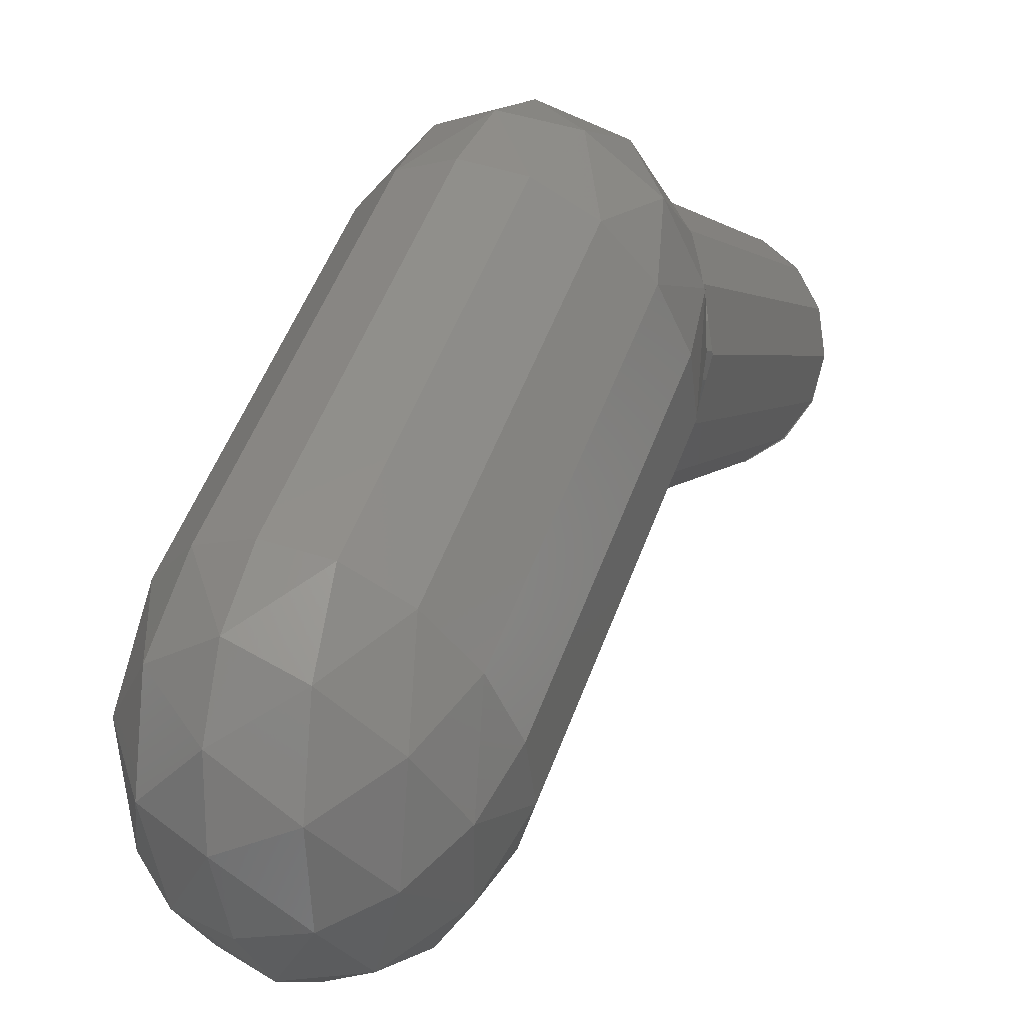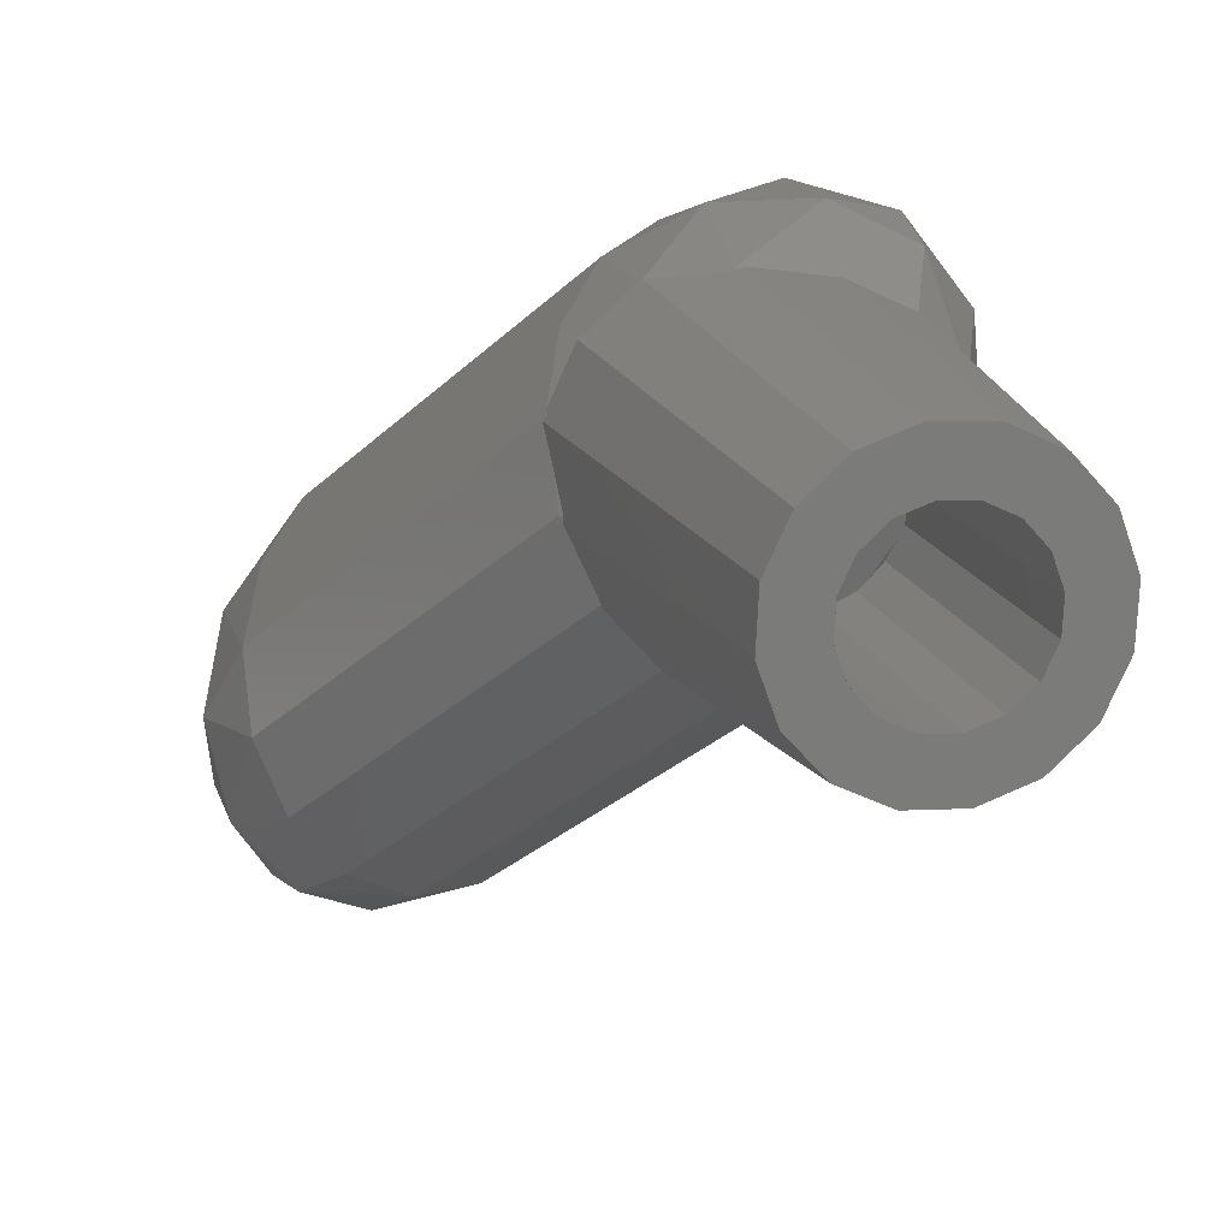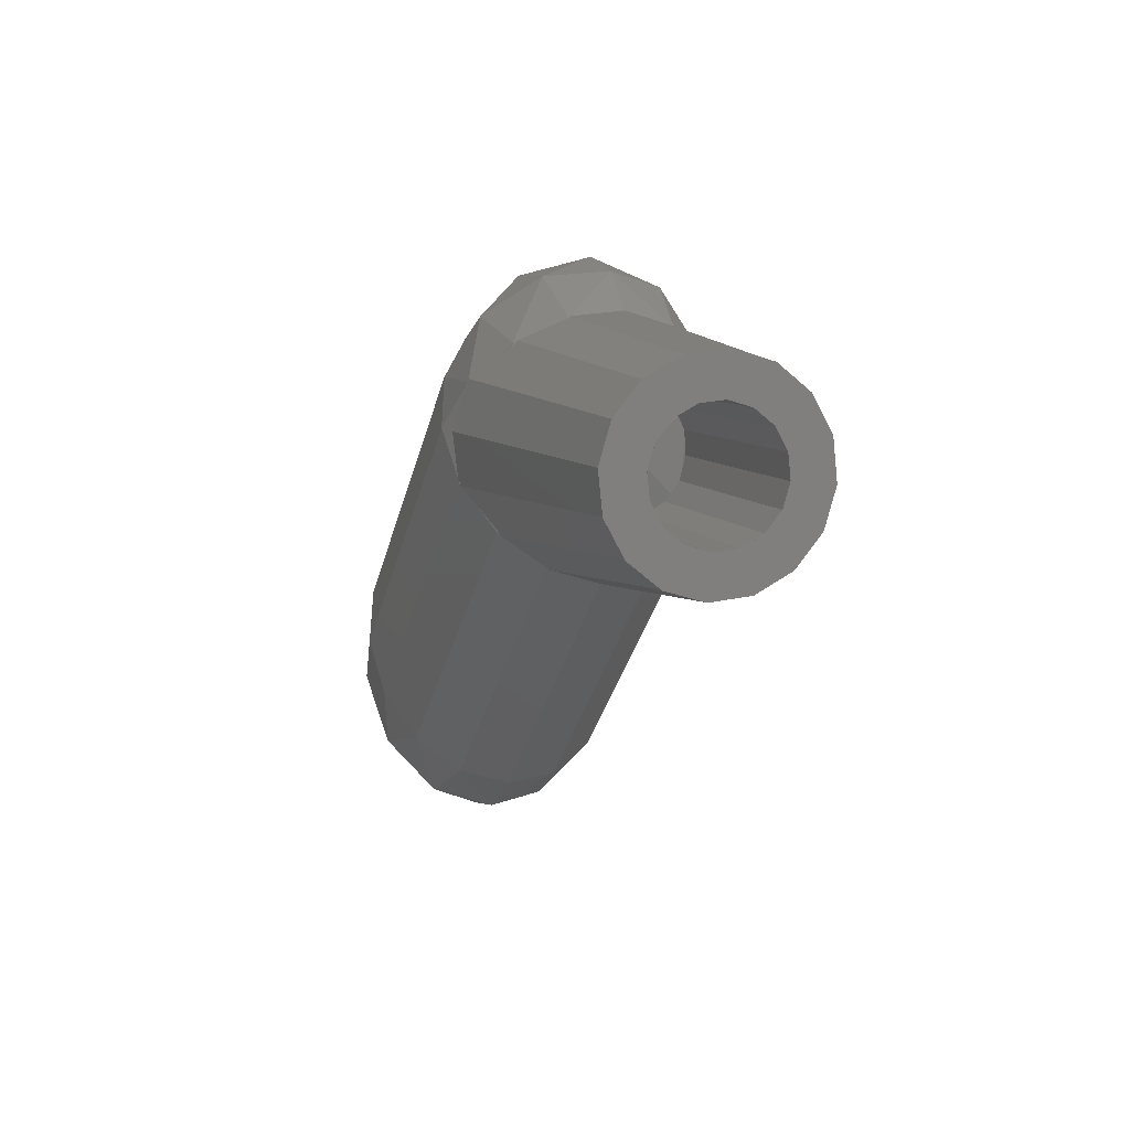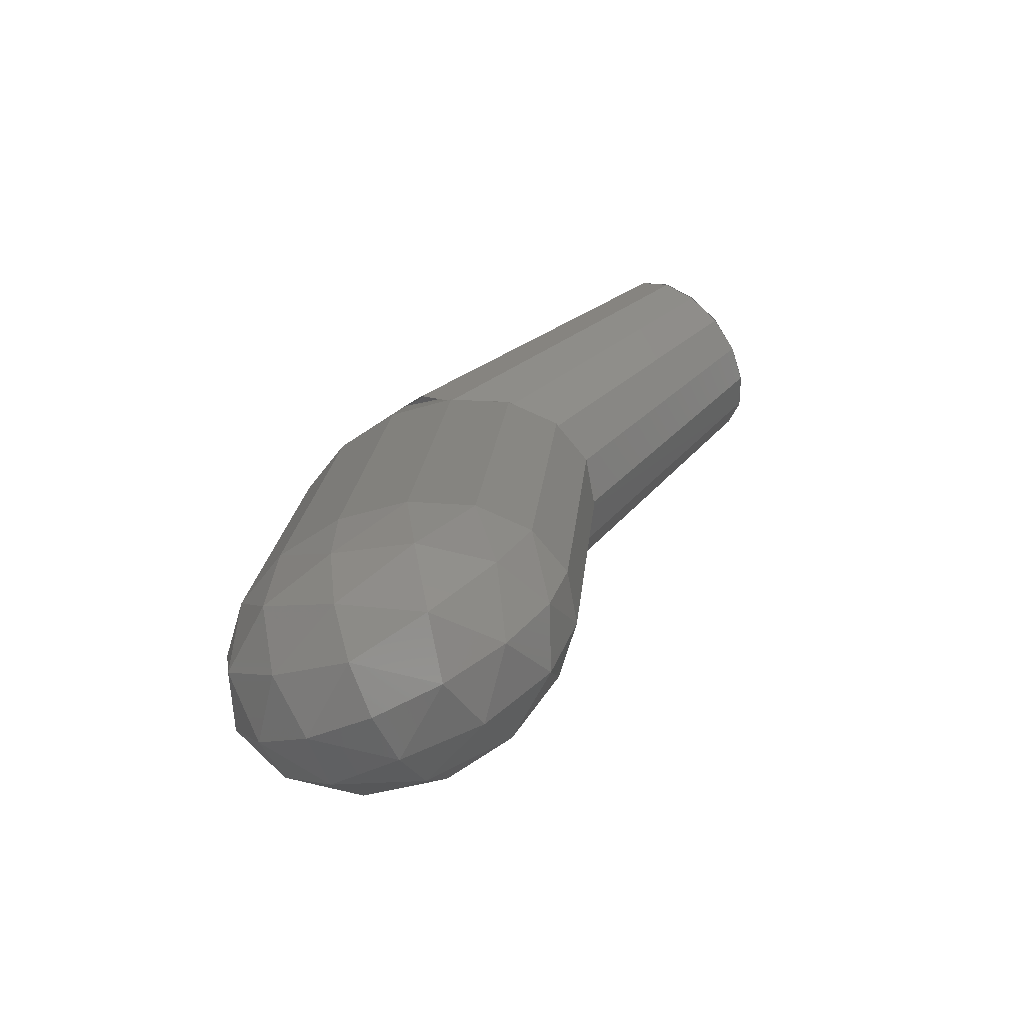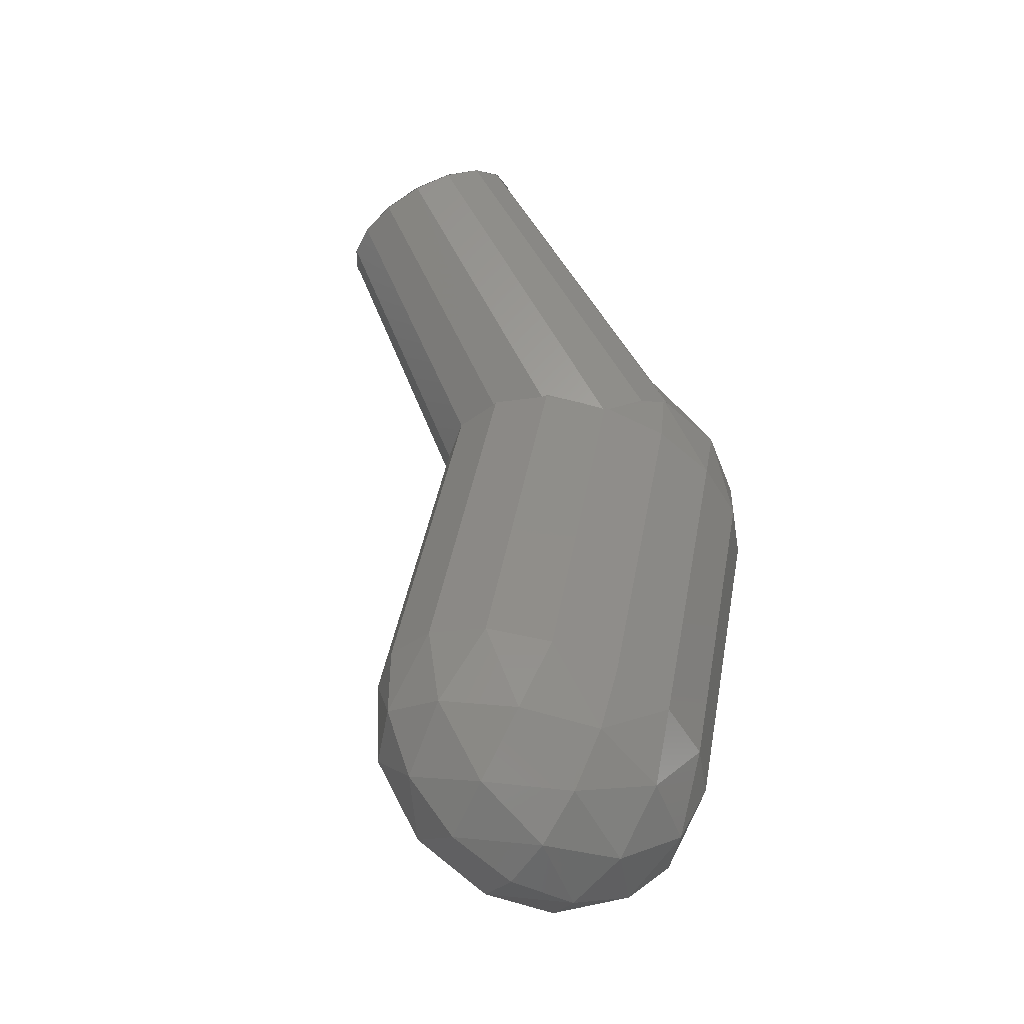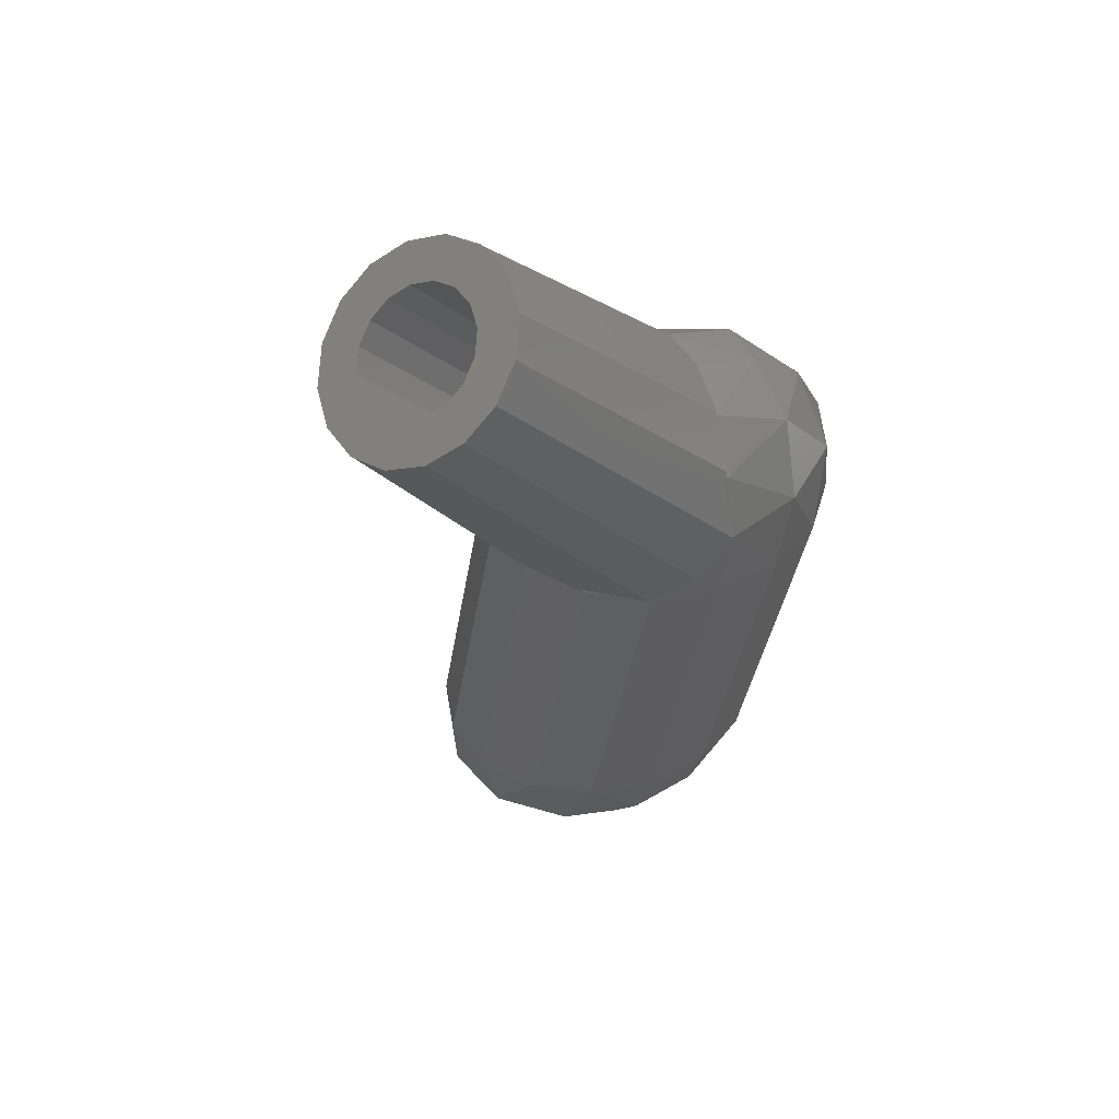
<metadata>
{"format":"stl","ext":"stl","renderer":"f3d","projection":"perspective","resolution":1024,"background":"white","views":[{"elev":53.4,"azim":35.2,"up":"+Z"},{"elev":-31.4,"azim":160.3,"up":"+Z"},{"elev":55.4,"azim":156.4,"up":"+Y"},{"elev":-55.9,"azim":99.6,"up":"+Y"},{"elev":-59.8,"azim":-139.1,"up":"+Y"},{"elev":39.8,"azim":-131.5,"up":"+Y"}]}
</metadata>
<code>
# stl→obj: 192 verts, 304 faces
v -0.8242 0.467 -0.2659
v -0.8535 0.5537 -0.2523
v -0.7656 0.4849 -0.2299
v -0.7933 0.5866 -0.1995
v -0.7258 0.4985 -0.1646
v -0.7582 0.5998 -0.1041
v -0.7106 0.5057 -0.07994
v -0.7594 0.5893 0.003643
v -0.7224 0.5056 0.0112
v -0.888 0.6256 -0.2061
v -0.8372 0.6618 -0.1243
v -0.816 0.6529 -0.01016
v -0.9225 0.6719 -0.1341
v -0.8836 0.6866 -0.02811
v -0.9518 0.6854 -0.04748
v -1.01 0.6494 -0.06531
v -1.05 0.5842 -0.07889
v -0.9827 0.6191 -0.167
v -1.065 0.4995 -0.08616
v -1.018 0.5237 -0.1803
v -0.9388 0.5439 -0.2422
v -1.054 0.4084 -0.086
v -1.017 0.4159 -0.1697
v -0.96 0.4297 -0.2333
v -0.8924 0.4477 -0.2671
v -0.9714 0.6642 0.04072
v -0.8933 0.6529 0.07643
v -0.9783 0.6114 0.117
v -0.8143 0.591 0.09663
v -0.8933 0.5708 0.1586
v -0.9714 0.5351 0.1698
v -0.7594 0.498 0.09494
v -0.816 0.4842 0.1585
v -0.8836 0.4662 0.1923
v -0.9518 0.4469 0.1911
v -1.01 0.429 0.1551
v -1.039 0.5281 0.1159
v -1.05 0.4155 0.08979
v -1.074 0.5148 0.02047
v -1.065 0.4082 0.005135
v -1.039 0.6102 0.03373
v -0.8242 -0.01008 0.2112
v -0.7949 -0.09675 0.1977
v -0.7559 0.009286 0.2124
v -0.7095 -0.08692 0.1876
v -0.6884 0.02724 0.1787
v -0.6306 -0.06672 0.1256
v -0.6318 0.04104 0.1151
v -0.5829 -0.04254 0.03152
v -0.5947 0.0486 0.03136
v -0.7603 -0.1687 0.1514
v -0.6656 -0.1621 0.1124
v -0.5981 -0.1272 0.02425
v -0.7258 -0.2149 0.07951
v -0.638 -0.1925 0.01067
v -0.6965 -0.2285 -0.00716
v -0.7647 -0.2297 -0.02653
v -0.8323 -0.1959 -0.04448
v -0.8111 -0.2048 0.06968
v -0.8889 -0.1323 -0.05828
v -0.8901 -0.1429 0.04948
v -0.855 -0.1296 0.1449
v -0.9259 -0.0486 -0.06584
v -0.9377 -0.04876 0.0253
v -0.9226 -0.04149 0.11
v -0.8827 -0.02791 0.1752
v -0.6769 -0.2072 -0.09536
v -0.6095 -0.1533 -0.08837
v -0.67 -0.1544 -0.1717
v -0.5745 -0.05787 -0.07511
v -0.6095 -0.07113 -0.1705
v -0.6769 -0.07812 -0.2245
v -0.5829 0.04876 -0.05978
v -0.5981 0.04149 -0.1444
v -0.638 0.02791 -0.2097
v -0.6965 0.01008 -0.2457
v -0.7647 -0.009286 -0.2469
v -0.755 -0.1138 -0.2132
v -0.8323 -0.02724 -0.2132
v -0.834 -0.134 -0.1513
v -0.8889 -0.04104 -0.1496
v -0.755 -0.196 -0.1311
v -0.888 0.4428 -0.0232
v -0.9195 0.4966 0.03064
v -0.8879 0.5011 0.0351
v -0.8564 0.4966 0.03068
v -0.8297 0.484 0.01806
v -0.8118 0.4651 -0.00084
v -0.8056 0.4428 -0.02315
v -0.8119 0.4205 -0.04546
v -0.8298 0.4016 -0.06438
v -0.8565 0.3889 -0.07704
v -0.8881 0.3845 -0.0815
v -0.9196 0.3889 -0.07708
v -0.9463 0.4015 -0.06446
v -0.9642 0.4204 -0.04556
v -0.9704 0.4427 -0.02325
v -0.9641 0.465 -0.00094
v -0.9462 0.4839 0.01799
v -0.9564 0.6166 0.037
v -0.888 0.6257 0.04612
v -0.888 0.937 -0.3241
v -0.9404 0.93 -0.3311
v -0.82 0.6155 0.03592
v -0.8358 0.9292 -0.3319
v -0.7616 0.5887 0.00916
v -0.7911 0.9087 -0.3524
v -0.7224 0.5482 -0.0314
v -0.761 0.8776 -0.3836
v -0.7096 0.4996 -0.07976
v -0.7513 0.8406 -0.4206
v -0.7242 0.4517 -0.1279
v -0.7624 0.8036 -0.4575
v -0.7622 0.4104 -0.1692
v -0.7915 0.772 -0.4892
v -0.8196 0.3826 -0.197
v -0.8356 0.7506 -0.5105
v -0.888 0.3734 -0.2061
v -0.888 0.7437 -0.5175
v -0.956 0.3836 -0.1959
v -0.9402 0.7515 -0.5097
v -1.014 0.4104 -0.1692
v -0.9849 0.772 -0.4892
v -1.054 0.451 -0.1286
v -1.015 0.8031 -0.458
v -1.066 0.4996 -0.08024
v -1.025 0.8402 -0.421
v -1.052 0.5474 -0.03212
v -1.014 0.8771 -0.3841
v -1.014 0.5887 0.00916
v -0.9845 0.9087 -0.3524
v -0.9194 0.8942 -0.3669
v -0.9299 0.9122 -0.349
v -0.8878 0.9181 -0.343
v -0.8879 0.8987 -0.3625
v -0.8458 0.9122 -0.349
v -0.8563 0.8942 -0.3669
v -0.8102 0.8953 -0.3658
v -0.8296 0.8816 -0.3796
v -0.7864 0.8701 -0.391
v -0.8118 0.8627 -0.3985
v -0.7781 0.8404 -0.4208
v -0.8056 0.8404 -0.4208
v -0.7865 0.8106 -0.4506
v -0.8119 0.818 -0.4431
v -0.8104 0.7854 -0.4758
v -0.8298 0.7991 -0.462
v -0.8461 0.7685 -0.4926
v -0.8566 0.7865 -0.4747
v -0.8882 0.7626 -0.4986
v -0.8881 0.782 -0.4791
v -0.9302 0.7685 -0.4926
v -0.9196 0.7865 -0.4747
v -0.9658 0.7854 -0.4758
v -0.9464 0.7991 -0.462
v -0.9896 0.8106 -0.4506
v -0.9642 0.818 -0.4431
v -0.9979 0.8404 -0.4208
v -0.9704 0.8404 -0.4208
v -0.9895 0.8701 -0.391
v -0.9641 0.8627 -0.3985
v -0.9656 0.8953 -0.3658
v -0.9462 0.8816 -0.3796
v -0.9404 0.9302 -0.331
v -0.8878 0.9376 -0.3236
v -0.8353 0.9302 -0.331
v -0.7907 0.9091 -0.3521
v -0.7506 0.8404 -0.4208
v -0.7611 0.8032 -0.458
v -0.791 0.7716 -0.4895
v -0.8356 0.7506 -0.5106
v -0.8882 0.7432 -0.518
v -0.9407 0.7506 -0.5106
v -0.9853 0.7716 -0.4895
v -1.015 0.8032 -0.458
v -1.025 0.8404 -0.4208
v -1.015 0.8776 -0.3836
v -0.985 0.9091 -0.3521
v -0.9195 0.8942 -0.367
v -0.9462 0.8815 -0.3796
v -0.9641 0.8626 -0.3985
v -0.9704 0.8403 -0.4209
v -0.9642 0.818 -0.4432
v -0.9463 0.7991 -0.4621
v -0.8881 0.7821 -0.4791
v -0.8565 0.7865 -0.4746
v -0.8298 0.7992 -0.462
v -0.8119 0.8181 -0.4431
v -0.8056 0.8404 -0.4207
v -0.8118 0.8627 -0.3984
v -0.8297 0.8816 -0.3795
v -0.8564 0.8942 -0.3669
f 1 2 3
f 2 4 3
f 3 4 5
f 4 6 5
f 5 6 7
f 6 8 7
f 7 8 9
f 2 10 4
f 10 11 4
f 4 11 6
f 11 12 6
f 6 12 8
f 10 13 11
f 13 14 11
f 11 14 12
f 13 15 14
f 16 15 13
f 17 16 18
f 18 16 13
f 18 13 10
f 19 17 20
f 20 17 18
f 20 18 21
f 21 18 10
f 21 10 2
f 22 19 23
f 23 19 20
f 23 20 24
f 24 20 21
f 24 21 25
f 25 21 2
f 25 2 1
f 14 15 26
f 12 14 27
f 27 14 26
f 27 26 28
f 8 12 29
f 29 12 27
f 29 27 30
f 30 27 28
f 30 28 31
f 9 8 32
f 32 8 29
f 32 29 33
f 33 29 30
f 33 30 34
f 34 30 31
f 34 31 35
f 35 31 36
f 31 37 36
f 36 37 38
f 37 39 38
f 38 39 40
f 39 19 40
f 40 19 22
f 31 28 37
f 28 41 37
f 37 41 39
f 41 17 39
f 39 17 19
f 28 26 41
f 26 16 41
f 41 16 17
f 26 15 16
f 42 43 44
f 43 45 44
f 44 45 46
f 45 47 46
f 46 47 48
f 47 49 48
f 48 49 50
f 43 51 45
f 51 52 45
f 45 52 47
f 52 53 47
f 47 53 49
f 51 54 52
f 54 55 52
f 52 55 53
f 54 56 55
f 57 56 54
f 58 57 59
f 59 57 54
f 59 54 51
f 60 58 61
f 61 58 59
f 61 59 62
f 62 59 51
f 62 51 43
f 63 60 64
f 64 60 61
f 64 61 65
f 65 61 62
f 65 62 66
f 66 62 43
f 66 43 42
f 55 56 67
f 53 55 68
f 68 55 67
f 68 67 69
f 49 53 70
f 70 53 68
f 70 68 71
f 71 68 69
f 71 69 72
f 50 49 73
f 73 49 70
f 73 70 74
f 74 70 71
f 74 71 75
f 75 71 72
f 75 72 76
f 76 72 77
f 72 78 77
f 77 78 79
f 78 80 79
f 79 80 81
f 80 60 81
f 81 60 63
f 72 69 78
f 69 82 78
f 78 82 80
f 82 58 80
f 80 58 60
f 69 67 82
f 67 57 82
f 82 57 58
f 67 56 57
f 83 84 85
f 83 85 86
f 83 86 87
f 83 87 88
f 83 88 89
f 83 89 90
f 83 90 91
f 83 91 92
f 83 92 93
f 83 93 94
f 83 94 95
f 83 95 96
f 83 96 97
f 83 97 98
f 83 98 99
f 83 99 84
f 35 42 44
f 35 44 34
f 34 44 46
f 34 46 33
f 33 46 48
f 33 48 32
f 32 48 50
f 32 50 9
f 9 50 73
f 9 73 7
f 7 73 74
f 7 74 5
f 5 74 75
f 5 75 3
f 3 75 76
f 3 76 1
f 1 76 77
f 1 77 25
f 25 77 79
f 25 79 24
f 24 79 81
f 24 81 23
f 23 81 63
f 23 63 22
f 22 63 64
f 22 64 40
f 40 64 65
f 40 65 38
f 38 65 66
f 38 66 36
f 36 66 42
f 36 42 35
f 100 101 102
f 100 102 103
f 101 104 105
f 101 105 102
f 104 106 107
f 104 107 105
f 106 108 109
f 106 109 107
f 108 110 111
f 108 111 109
f 110 112 113
f 110 113 111
f 112 114 115
f 112 115 113
f 114 116 117
f 114 117 115
f 116 118 119
f 116 119 117
f 118 120 121
f 118 121 119
f 120 122 123
f 120 123 121
f 122 124 125
f 122 125 123
f 124 126 127
f 124 127 125
f 126 128 129
f 126 129 127
f 128 130 131
f 128 131 129
f 130 100 103
f 130 103 131
f 132 133 134
f 132 134 135
f 135 134 136
f 135 136 137
f 137 136 138
f 137 138 139
f 139 138 140
f 139 140 141
f 141 140 142
f 141 142 143
f 143 142 144
f 143 144 145
f 145 144 146
f 145 146 147
f 147 146 148
f 147 148 149
f 149 148 150
f 149 150 151
f 151 150 152
f 151 152 153
f 153 152 154
f 153 154 155
f 155 154 156
f 155 156 157
f 157 156 158
f 157 158 159
f 159 158 160
f 159 160 161
f 161 160 162
f 161 162 163
f 163 162 133
f 163 133 132
f 133 164 165
f 133 165 134
f 134 165 166
f 134 166 136
f 136 166 167
f 136 167 138
f 138 167 109
f 138 109 140
f 140 109 168
f 140 168 142
f 142 168 169
f 142 169 144
f 144 169 170
f 144 170 146
f 146 170 171
f 146 171 148
f 148 171 172
f 148 172 150
f 150 172 173
f 150 173 152
f 152 173 174
f 152 174 154
f 154 174 175
f 154 175 156
f 156 175 176
f 156 176 158
f 158 176 177
f 158 177 160
f 160 177 178
f 160 178 162
f 162 178 164
f 162 164 133
f 179 84 99
f 179 99 180
f 180 99 98
f 180 98 181
f 181 98 97
f 181 97 182
f 182 97 96
f 182 96 183
f 183 96 95
f 183 95 184
f 184 95 94
f 184 94 153
f 153 94 93
f 153 93 185
f 185 93 92
f 185 92 186
f 186 92 91
f 186 91 187
f 187 91 90
f 187 90 188
f 188 90 89
f 188 89 189
f 189 89 88
f 189 88 190
f 190 88 87
f 190 87 191
f 191 87 86
f 191 86 192
f 192 86 85
f 192 85 135
f 135 85 84
f 135 84 179

</code>
